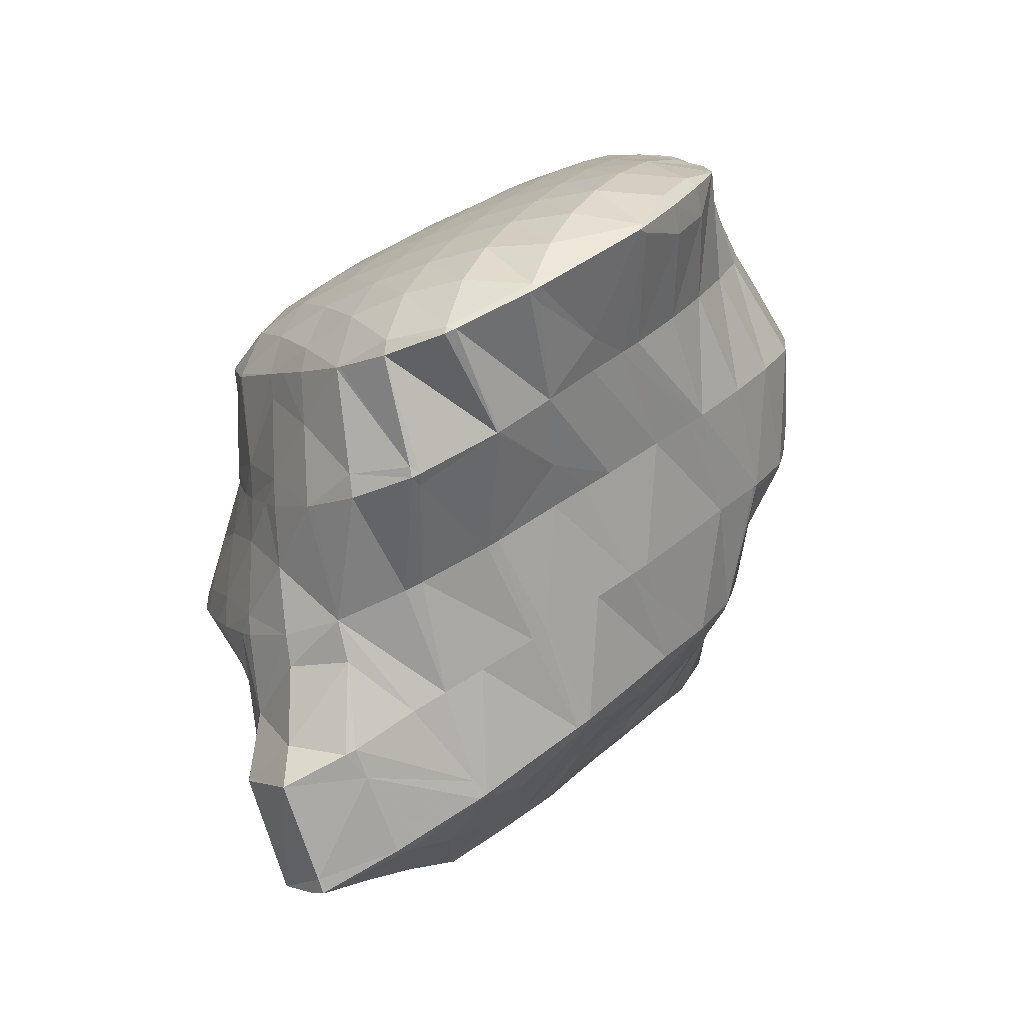
<metadata>
{"format":"obj","ext":"obj","renderer":"f3d","projection":"perspective","resolution":1024,"background":"white","views":[{"elev":52.9,"azim":164.3,"up":"+Y"}]}
</metadata>
<code>
v 262 277.9 77.36
v 262.2 278.1 77.05
v 261.9 278 77.36
v 261.6 277.8 77.69
v 262.8 280.3 74.47
v 262.7 280.4 74.37
v 262.7 280.4 74.46
v 261.8 280.4 75.93
v 262.7 278.8 76.07
v 260.8 279.9 77.16
v 260.6 277.4 78.39
v 259.6 279.1 78.25
v 258.4 278 79.17
v 258.7 277.3 79.19
v 257.8 277.3 79.48
v 262 281.9 72.98
v 261.5 282 74.15
v 260.5 281.8 75.5
v 259.4 281.2 76.71
v 258.3 280.5 77.83
v 257.1 279.6 78.86
v 256.5 277.4 79.85
v 255.9 278.5 79.77
v 254.8 277.4 80.39
v 261.8 282.4 72.42
v 261.3 283.3 71.56
v 261 283.5 72.25
v 260.1 283.4 73.71
v 259.1 283 74.98
v 258 282.4 76.17
v 256.9 281.7 77.3
v 255.8 280.9 78.39
v 254.6 280.1 79.41
v 254.4 277.4 80.53
v 253.4 279.1 80.38
v 252.2 278.1 81.3
v 252.6 277.2 81.33
v 251.2 277.1 81.94
v 260.5 284.7 70.26
v 259.7 284.9 71.82
v 258.7 284.6 73.17
v 257.7 284.1 74.4
v 256.6 283.5 75.58
v 255.5 282.8 76.71
v 254.4 282.1 77.81
v 253.2 281.3 78.88
v 252.1 280.4 79.91
v 250.9 279.5 80.89
v 250.7 277.1 82.05
v 249.7 278.5 81.79
v 248.7 277.5 82.28
v 260.5 284.8 70.2
v 259.4 285.9 69.32
v 259.2 286 69.74
v 258.3 286 71.25
v 257.3 285.6 72.55
v 256.2 285.1 73.77
v 255.2 284.5 74.94
v 254.1 283.8 76.08
v 252.9 283.1 77.18
v 251.8 282.3 78.25
v 250.6 281.4 79.27
v 249.4 280.5 80.23
v 248.2 279.3 81.08
v 247.6 278.7 81.39
v 257.8 286.8 68.84
v 257.7 286.9 69.03
v 256.8 286.9 70.54
v 255.8 286.5 71.86
v 254.8 286 73.09
v 253.7 285.4 74.27
v 252.6 284.7 75.4
v 251.4 284 76.48
v 250.3 283.1 77.51
v 249.1 282.1 78.45
v 247.8 280.9 79.3
v 247.5 279.4 80.68
v 247.4 280.5 79.47
v 257.5 286.9 68.88
v 255.3 287.2 69.33
v 255.2 287.2 69.58
v 254.2 287.1 71
v 253.2 286.7 72.3
v 252.2 286.2 73.5
v 251.1 285.5 74.63
v 249.9 284.6 75.67
v 248.6 283.5 76.58
v 247.8 282.1 77.64
v 247.8 282.7 77.06
v 247.5 280.9 79.1
v 255 287.2 69.44
v 253.1 287.1 70.28
v 251.6 286.9 71.03
v 251.5 286.9 71.23
v 250.5 286.5 72.5
v 249.4 285.8 73.63
v 248.2 284.8 74.61
v 248.2 284.8 74.53
v 247.9 283.5 76.1
v 251.4 286.8 71.17
v 250.2 286.2 72.27
v 249.1 285.6 73.41
v 263.3 276.2 73.72
v 263.3 276.5 73.41
v 263.3 276.8 73.84
v 262.8 277.9 75.84
v 262.7 275.2 75.08
v 261.5 274.6 76.19
v 260.4 276 77.84
v 260 274.2 77.16
v 259.5 274.1 77.41
v 263.3 277.7 72.1
v 263.2 278.3 71.39
v 263 278.9 72.26
v 258.2 274 77.99
v 256.4 274.8 79.06
v 256.4 273.9 78.78
v 256 273.9 78.92
v 263 279.4 70.3
v 262.8 280 69.7
v 262.6 280.4 70.36
v 262.1 281.5 72.38
v 254.3 276.4 80.17
v 254.1 274 79.39
v 253.2 274.1 79.56
v 262 281.4 68.31
v 261.6 282.6 70.31
v 251.3 274.5 79.76
v 250.9 274.6 79.78
v 261.9 281.6 68.17
v 260.9 282.6 67.35
v 260.8 283 67.89
v 260.5 284.7 70.22
v 249.1 276.6 80.88
v 249.1 275.4 79.54
v 259.3 283.5 66.89
v 259.3 283.7 67.12
v 247.8 276.5 78.79
v 247.8 278.1 80.48
v 259 283.6 66.93
v 256.7 283.9 67.51
v 246.9 277.6 77.82
v 247 278.4 78.07
v 246.8 277.8 77.7
v 256.6 283.9 67.54
v 255 286.7 69.31
v 254.9 283.6 68.47
v 253.3 284.4 69.68
v 253.4 283.3 69.43
v 252.3 283.1 70.02
v 246.6 279.3 76.09
v 246.6 279.6 75.79
v 251.4 286.6 71.11
v 251.7 283 70.34
v 250.1 285.3 71.96
v 250.3 282.5 71.35
v 249 284.7 73.1
v 249.1 281.9 72.44
v 248.1 281.2 73.56
v 247.1 280.4 74.75
v 264 270.6 74.56
v 264.5 271.1 73.9
v 264 270.9 74.64
v 262.9 270 75.61
v 265.1 272.8 71.81
v 265.1 273.3 71.2
v 264.8 273.6 71.89
v 264.1 273.9 73.53
v 264.9 271.5 73.31
v 263.1 273.7 74.92
v 262.8 270 75.67
v 262 272.8 75.98
v 260.7 271.6 76.83
v 261.2 269.7 76.59
v 259.3 270 77.5
v 259.4 269.5 77.44
v 258.9 269.5 77.61
v 264.9 274.3 70.12
v 264.7 275.1 69.38
v 264.5 275.4 70.19
v 263.9 276.1 72
v 258.5 272.9 77.84
v 257.3 269.5 78.14
v 257 271 78.36
v 255.9 269.6 78.58
v 264.4 276.2 68.25
v 264.2 276.6 67.78
v 264.1 276.9 68.28
v 263.5 277.8 70.23
v 254.6 272 79.16
v 255.2 269.6 78.8
v 253 269.8 79.5
v 253.1 269.6 79.47
v 252.9 269.6 79.52
v 263.3 277.9 66.59
v 263 279 68.2
v 252.1 272.4 79.67
v 250.6 270.1 79.76
v 261.8 279 65.99
v 262 281.3 68.18
v 249.2 271.6 79.57
v 250 270.3 79.69
v 248.8 270.9 79.46
v 259.8 279.7 66
v 247.8 272.9 79.08
v 247.3 271.9 78.85
v 259.1 283.2 66.84
v 259.3 279.8 66.09
v 257.3 280 66.6
v 246.3 272.9 78.1
v 246.2 273.1 77.94
v 256.6 283.7 67.52
v 256.9 280 66.72
v 255 281.4 67.89
v 255 279.9 67.54
v 254 279.9 67.98
v 246.6 277.3 77.55
v 245.4 274.6 76.59
v 253.1 279.8 68.35
v 251.6 282 70
v 251.4 279.6 69.21
v 250.1 279.4 69.8
v 246 278.3 75.47
v 245.3 275.1 76.08
v 245.2 276.3 74.77
v 249.7 279.3 70.05
v 248.2 278.9 71
v 246.9 278.4 72.01
v 245.8 277.7 73.11
v 245.2 276.6 74.45
v 263.8 270.3 74.34
v 263.7 270.1 70.3
v 263.7 270.2 70.24
v 263 269.2 71.63
v 262 268.4 72.84
v 261 267.7 73.96
v 259.7 267.1 75.02
v 258.3 266.6 75.97
v 258 266.6 76.13
v 263.9 271.4 68.77
v 264.1 272.4 67.56
v 256.5 266.4 76.78
v 254.7 266.8 77.69
v 254.6 266.3 77.5
v 254.5 266.3 77.53
v 265.2 274.8 64.12
v 265.2 274.8 64.04
v 265.1 274.9 64.13
v 264.4 275.3 65.93
v 264.6 273.7 65.65
v 264.2 272.7 67.18
v 252.6 268.6 78.88
v 252.2 266.8 77.77
v 264.3 276.2 62.73
v 263.9 276.5 63.85
v 263.4 277.4 65.87
v 251.2 267.2 77.61
v 250.4 267.6 77.45
v 262.5 276.7 62.98
v 262.1 276.8 63.03
v 261.8 278.1 65.1
v 248.8 270.5 78.99
v 249.1 268.7 76.74
v 260.3 276.9 63.78
v 259.2 276.9 64.11
v 249 268.8 76.66
v 247.9 270.4 76.41
v 248 270 75.78
v 247.4 271.6 78.4
v 258 277 64.52
v 256.3 277.1 65.08
v 246.9 271.2 74.81
v 246.6 272.1 76.08
v 255.9 277.1 65.26
v 254 277 66.12
v 252.8 276.8 66.69
v 246 272.4 73.79
v 245.9 272.6 73.8
v 246 272.5 73.65
v 245.6 274.2 75.98
v 252.3 276.8 66.96
v 250.7 276.4 67.9
v 249.5 278.3 69.68
v 249.2 276 68.85
v 247.8 275.6 69.69
v 245.8 274 72.11
v 245.8 274.9 72.31
v 246.2 274.6 71.32
v 245.3 276 74.32
v 247.7 275.6 69.77
v 246.5 275 70.82
v 263.6 270.1 70.26
v 262.2 268.6 71.05
v 260.9 267.2 71.85
v 259.4 265.2 72.33
v 259.3 265.2 72.35
v 258.4 264.4 73.44
v 257.8 264.1 73.88
v 257.8 265.4 75.3
v 262.8 270.4 67.84
v 261.3 268.7 68.59
v 260.5 267.4 69.74
v 260.8 268.1 68.82
v 259.9 266.3 71.06
v 259.4 265.2 72.32
v 257 263.9 74.37
v 254.9 263.9 75.02
v 254.5 264 75.09
v 254.5 266.2 77.41
v 264.4 271.7 62.72
v 264.8 272.2 61.84
v 263.5 270.9 64.15
v 262.6 270.1 65.54
v 261.7 269.4 66.93
v 261 268.5 68.33
v 252.4 264.6 75.11
v 252.4 265.2 75.77
v 264.1 273.3 60.82
v 263.9 273.5 60.6
v 263.9 273.9 60.89
v 250.9 265.6 74.59
v 250.8 265.9 75
v 250.5 267.4 77.19
v 263.7 273.5 60.65
v 262 276 62.49
v 261.5 274 61.08
v 249.7 266.8 73.67
v 249.5 267.4 74.64
v 249.1 268.7 76.68
v 260.9 274.1 61.26
v 258.9 274.8 62.3
v 258.8 274.3 61.93
v 248.8 268.1 72.56
v 248.3 269.1 74.33
v 258.6 274.3 62.01
v 256.8 274.2 62.91
v 255.4 274.2 63.58
v 248.7 268.3 72.38
v 247.8 270.2 72.3
v 248.2 269.7 71.03
v 247.1 270.7 74.01
v 254.9 274.1 63.8
v 253.4 273.8 64.78
v 252.1 275.6 66.56
v 251.9 273.4 65.77
v 250.5 273 66.61
v 248.3 271.5 69.04
v 248.3 271.9 69.1
v 248.7 271.9 68.47
v 247.5 272.1 70.64
v 248.2 270.2 70.56
v 246.6 272.1 72.11
v 250.3 273 66.7
v 249.1 272.4 67.77
v 247.7 275.5 69.75
v 246.6 274.7 70.78
v 258.2 264.2 73.26
v 259.8 266.8 69.2
v 258.5 265.4 69.94
v 257.2 264.1 70.71
v 256 263 71.55
v 255.1 262.7 72.81
v 254.5 263.7 74.73
v 264 271.4 62.4
v 262.6 270 63.3
v 261.1 268.3 64.1
v 260.3 267.3 64.54
v 260 266.9 65.15
v 259.1 266.2 66.58
v 258.1 265.4 67.83
v 257.2 264.6 68.92
v 256.4 263.6 70.05
v 255.5 262.7 71.17
v 254.2 262.2 72.09
v 252.6 262.3 72.45
v 252.5 262.8 73.16
v 263.8 273.4 60.66
v 262.4 271.9 61.53
v 261 270.4 62.37
v 259.5 268.7 63.15
v 259.4 268.6 63.22
v 251.2 262.8 72.34
v 250.7 263.1 72.25
v 261.2 273.6 61.26
v 259.7 272.1 62.09
v 258.4 270.7 63.02
v 257.4 268.7 63.94
v 257.1 269.3 63.9
v 256.4 268.7 64.36
v 249.3 264.2 71.54
v 258.7 274.2 62
v 257.3 272.8 62.88
v 256 271.6 63.84
v 255.6 268.5 64.86
v 254.8 270.5 64.88
v 253.6 269.6 65.91
v 254.2 268.1 65.89
v 252.4 268.5 66.86
v 252.8 267.7 66.84
v 251.2 267.3 67.68
v 249.3 264.2 71.52
v 248.7 267.7 72.23
v 249 265.9 69.86
v 255 273.8 63.78
v 253.8 272.6 64.73
v 252.6 271.6 65.74
v 251.4 270.6 66.74
v 251.2 267.3 67.68
v 250.2 269.8 67.77
v 249.2 269.2 68.92
v 249.9 266.7 68.67
v 248.3 269.3 70.45
v 249 265.9 69.82
v 250.4 272.9 66.7
v 249.2 272.1 67.74
v 259.8 266.9 65
v 258.6 266.1 66.23
v 257.5 265.3 67.36
v 256.4 264.5 68.35
v 255.3 263.6 69.32
v 254.2 262.8 70.31
v 253.1 262.3 71.46
v 258.2 267.6 64.18
v 257.1 266.7 65.33
v 255.9 265.9 66.44
v 254.8 265.1 67.49
v 253.7 264.3 68.51
v 252.6 263.6 69.55
v 251.6 263 70.69
v 250.7 263 72.1
v 255.8 268.2 64.86
v 254.6 267.3 65.92
v 253.5 266.4 66.94
v 252.3 265.5 67.92
v 251.2 264.7 68.96
v 250.2 264.2 70.11
v 249.3 264.2 71.53
v 251.2 267.3 67.68
v 250 266.4 68.66
v 249 265.9 69.82
g foo
f 1 2 3
f 4 1 3
f 5 6 7
f 5 7 8
f 5 8 9
f 9 8 2
f 2 8 3
f 3 8 10
f 4 3 11
f 11 3 12
f 12 3 10
f 11 12 13
f 11 13 14
f 15 14 13
f 16 17 7
f 16 7 6
f 18 8 17
f 8 7 17
f 19 10 18
f 10 8 18
f 20 12 19
f 12 10 19
f 21 13 20
f 13 12 20
f 15 13 22
f 22 13 23
f 23 13 21
f 24 22 23
f 25 26 27
f 25 27 16
f 16 27 17
f 17 27 28
f 29 18 28
f 18 17 28
f 30 19 29
f 19 18 29
f 31 20 30
f 20 19 30
f 32 21 31
f 21 20 31
f 33 23 32
f 23 21 32
f 24 23 34
f 34 23 35
f 35 23 33
f 34 35 36
f 34 36 37
f 38 37 36
f 39 40 27
f 39 27 26
f 41 28 40
f 28 27 40
f 42 29 41
f 29 28 41
f 43 30 42
f 30 29 42
f 44 31 43
f 31 30 43
f 45 32 44
f 32 31 44
f 46 33 45
f 33 32 45
f 47 35 46
f 35 33 46
f 48 36 47
f 36 35 47
f 38 36 49
f 49 36 50
f 50 36 48
f 51 49 50
f 52 53 54
f 52 54 39
f 39 54 40
f 40 54 55
f 56 41 55
f 41 40 55
f 57 42 56
f 42 41 56
f 58 43 57
f 43 42 57
f 59 44 58
f 44 43 58
f 60 45 59
f 45 44 59
f 61 46 60
f 46 45 60
f 62 47 61
f 47 46 61
f 63 48 62
f 48 47 62
f 64 50 63
f 50 48 63
f 51 50 64
f 51 64 65
f 66 67 54
f 66 54 53
f 68 55 67
f 55 54 67
f 69 56 68
f 56 55 68
f 70 57 69
f 57 56 69
f 71 58 70
f 58 57 70
f 72 59 71
f 59 58 71
f 73 60 72
f 60 59 72
f 74 61 73
f 61 60 73
f 75 62 74
f 62 61 74
f 76 63 75
f 63 62 75
f 77 64 78
f 78 64 76
f 76 64 63
f 77 65 64
f 66 79 67
f 80 81 79
f 79 81 67
f 67 81 68
f 82 69 81
f 69 68 81
f 83 70 82
f 70 69 82
f 84 71 83
f 71 70 83
f 85 72 84
f 72 71 84
f 86 73 85
f 73 72 85
f 87 74 86
f 74 73 86
f 88 75 89
f 89 75 87
f 87 75 74
f 90 76 75
f 90 75 88
f 90 78 76
f 80 91 81
f 92 82 81
f 92 81 91
f 93 94 92
f 92 94 82
f 82 94 83
f 95 84 94
f 84 83 94
f 96 85 95
f 85 84 95
f 97 86 98
f 98 86 96
f 96 86 85
f 99 87 86
f 99 86 97
f 99 89 87
f 93 100 94
f 101 95 94
f 101 94 100
f 102 96 95
f 102 95 101
f 102 98 96
f 103 104 105
f 103 105 106
f 103 106 107
f 2 1 106
f 106 1 107
f 107 1 108
f 109 110 4
f 4 110 1
f 1 110 108
f 111 110 109
f 112 113 114
f 114 6 5
f 114 5 105
f 114 105 112
f 112 105 104
f 106 5 9
f 106 105 5
f 106 9 2
f 109 4 11
f 111 109 115
f 109 11 115
f 11 14 115
f 116 117 15
f 15 117 14
f 14 117 115
f 118 117 116
f 119 120 121
f 119 121 113
f 113 121 114
f 114 121 122
f 114 16 6
f 114 122 16
f 116 15 22
f 116 22 24
f 116 24 123
f 116 123 118
f 118 123 124
f 125 124 123
f 126 127 121
f 126 121 120
f 26 25 127
f 25 122 127
f 122 121 127
f 122 25 16
f 123 24 34
f 125 123 128
f 123 34 128
f 34 37 128
f 129 128 37
f 129 37 38
f 130 131 132
f 130 132 126
f 126 132 127
f 127 132 133
f 127 39 26
f 127 133 39
f 49 134 38
f 134 135 38
f 135 129 38
f 134 49 51
f 136 137 132
f 136 132 131
f 53 52 137
f 52 133 137
f 133 132 137
f 133 52 39
f 138 134 139
f 138 135 134
f 134 51 65
f 134 65 139
f 136 140 137
f 137 140 53
f 140 141 53
f 141 66 53
f 142 143 144
f 77 78 143
f 77 143 142
f 77 142 139
f 139 142 138
f 139 65 77
f 141 145 79
f 141 79 66
f 146 80 147
f 80 79 147
f 79 145 147
f 147 148 146
f 147 149 148
f 150 148 149
f 89 151 88
f 89 152 151
f 143 90 144
f 144 90 151
f 151 90 88
f 143 78 90
f 146 91 80
f 148 92 91
f 148 91 146
f 93 92 148
f 93 148 150
f 93 150 153
f 153 150 154
f 154 155 153
f 154 156 155
f 156 157 155
f 156 158 157
f 98 157 97
f 157 158 97
f 158 159 97
f 97 159 99
f 159 160 99
f 160 152 89
f 160 89 99
f 153 100 93
f 155 101 100
f 155 100 153
f 157 102 101
f 157 101 155
f 157 98 102
f 161 162 163
f 164 161 163
f 165 166 167
f 165 167 168
f 165 168 169
f 169 168 162
f 162 168 163
f 163 168 170
f 164 163 171
f 171 163 172
f 172 163 170
f 171 172 173
f 171 173 174
f 174 173 175
f 174 175 176
f 177 176 175
f 178 179 180
f 178 180 166
f 166 180 167
f 167 180 181
f 104 103 181
f 103 168 181
f 168 167 181
f 170 103 107
f 170 168 103
f 172 107 108
f 172 170 107
f 173 108 110
f 173 172 108
f 110 111 173
f 111 182 173
f 182 175 173
f 177 175 183
f 183 175 184
f 184 175 182
f 185 183 184
f 186 187 188
f 186 188 179
f 179 188 180
f 180 188 189
f 113 112 189
f 112 181 189
f 181 180 189
f 181 112 104
f 182 111 115
f 184 115 117
f 184 182 115
f 184 117 118
f 184 118 190
f 184 190 185
f 185 190 191
f 191 190 192
f 191 192 193
f 194 193 192
f 195 196 188
f 195 188 187
f 120 119 196
f 119 189 196
f 189 188 196
f 189 119 113
f 190 118 124
f 124 125 190
f 125 197 190
f 197 192 190
f 194 192 197
f 194 197 198
f 199 200 196
f 199 196 195
f 196 126 120
f 196 200 126
f 197 125 128
f 197 128 129
f 197 129 201
f 197 201 198
f 198 201 202
f 203 202 201
f 200 199 130
f 130 199 131
f 131 199 204
f 200 130 126
f 205 129 135
f 205 201 129
f 203 201 205
f 203 205 206
f 207 136 208
f 208 136 204
f 204 136 131
f 209 207 208
f 210 205 211
f 205 135 211
f 135 138 211
f 210 206 205
f 207 140 136
f 141 140 207
f 141 207 209
f 141 209 212
f 212 209 213
f 213 214 212
f 213 215 214
f 216 214 215
f 217 142 144
f 217 218 142
f 142 218 138
f 138 218 211
f 212 145 141
f 214 147 145
f 214 145 212
f 216 219 214
f 214 219 147
f 147 219 149
f 220 150 221
f 150 149 221
f 149 219 221
f 222 220 221
f 223 151 152
f 217 144 151
f 217 151 223
f 217 223 224
f 224 223 225
f 224 218 217
f 220 154 150
f 222 226 220
f 220 226 154
f 154 226 156
f 156 226 158
f 226 227 158
f 158 227 159
f 227 228 159
f 159 228 160
f 228 229 160
f 152 160 223
f 223 160 230
f 230 160 229
f 230 225 223
f 231 162 161
f 231 161 164
f 232 233 166
f 232 166 165
f 169 234 165
f 234 232 165
f 162 231 169
f 231 235 169
f 235 234 169
f 231 164 235
f 164 171 235
f 171 236 235
f 174 237 171
f 237 236 171
f 176 238 174
f 238 237 174
f 239 238 176
f 239 176 177
f 240 241 179
f 240 179 178
f 166 240 178
f 166 233 240
f 183 239 177
f 183 242 239
f 243 244 185
f 185 244 183
f 183 244 242
f 245 244 243
f 246 247 248
f 246 248 249
f 246 249 250
f 187 186 249
f 249 186 250
f 250 186 251
f 179 251 186
f 179 241 251
f 243 185 191
f 193 243 191
f 243 193 245
f 245 193 252
f 252 253 245
f 252 193 194
f 254 255 248
f 254 248 247
f 256 249 255
f 249 248 255
f 249 195 187
f 249 256 195
f 253 252 257
f 252 194 257
f 257 194 258
f 258 194 198
f 254 259 255
f 260 261 259
f 259 261 255
f 255 261 256
f 256 199 195
f 256 261 199
f 202 262 198
f 262 263 198
f 263 258 198
f 262 202 203
f 260 264 261
f 261 264 199
f 264 265 199
f 265 204 199
f 266 267 268
f 266 263 267
f 263 262 267
f 262 269 267
f 262 203 206
f 262 206 269
f 265 270 208
f 265 208 204
f 208 271 209
f 208 270 271
f 272 267 273
f 272 268 267
f 211 273 210
f 210 273 269
f 269 273 267
f 269 206 210
f 271 274 213
f 271 213 209
f 213 274 215
f 274 275 215
f 215 276 216
f 215 275 276
f 277 278 279
f 277 272 278
f 272 273 278
f 273 280 278
f 273 211 218
f 273 218 280
f 276 281 219
f 276 219 216
f 219 281 221
f 281 282 221
f 283 222 284
f 222 221 284
f 221 282 284
f 285 283 284
f 286 287 288
f 286 279 287
f 279 278 287
f 278 289 287
f 225 289 224
f 224 289 280
f 280 289 278
f 280 218 224
f 283 226 222
f 285 290 283
f 283 290 226
f 226 290 227
f 227 290 228
f 290 291 228
f 287 229 288
f 288 229 291
f 291 229 228
f 289 230 229
f 289 229 287
f 289 225 230
f 292 233 232
f 292 232 234
f 292 234 293
f 293 234 235
f 293 235 294
f 294 235 236
f 294 236 295
f 295 236 296
f 296 236 297
f 297 236 237
f 298 297 299
f 299 297 238
f 238 297 237
f 299 238 239
f 300 241 240
f 233 292 240
f 240 292 300
f 300 292 301
f 302 303 293
f 303 301 293
f 301 292 293
f 304 293 294
f 304 302 293
f 305 294 295
f 305 304 294
f 305 295 296
f 298 299 306
f 299 239 306
f 239 242 306
f 242 307 306
f 308 307 309
f 309 307 244
f 244 307 242
f 309 244 245
f 310 311 247
f 310 247 246
f 250 312 246
f 312 310 246
f 251 313 250
f 313 312 250
f 241 300 251
f 300 314 251
f 314 313 251
f 315 300 301
f 315 314 300
f 315 301 303
f 316 309 317
f 316 308 309
f 309 245 253
f 309 253 317
f 318 319 320
f 318 320 311
f 320 254 311
f 254 247 311
f 321 317 322
f 321 316 317
f 257 323 253
f 253 323 317
f 317 323 322
f 323 257 258
f 319 324 320
f 325 259 254
f 325 254 320
f 325 320 326
f 326 320 324
f 325 260 259
f 327 322 328
f 327 321 322
f 329 328 323
f 328 322 323
f 323 258 263
f 323 263 329
f 326 330 325
f 331 264 260
f 331 260 325
f 331 325 332
f 332 325 330
f 331 265 264
f 333 328 334
f 333 327 328
f 268 334 266
f 266 334 329
f 329 334 328
f 329 263 266
f 332 335 331
f 331 335 265
f 265 335 270
f 270 335 336
f 270 337 271
f 270 336 337
f 338 339 340
f 338 333 339
f 333 334 339
f 334 341 339
f 334 268 272
f 334 272 341
f 337 342 274
f 337 274 271
f 274 342 275
f 342 343 275
f 344 276 345
f 276 275 345
f 275 343 345
f 346 344 345
f 347 348 349
f 347 350 348
f 347 351 350
f 351 340 350
f 340 339 350
f 339 352 350
f 279 352 277
f 277 352 341
f 341 352 339
f 341 272 277
f 344 281 276
f 346 353 344
f 344 353 281
f 281 353 282
f 282 353 284
f 353 354 284
f 354 285 284
f 285 354 355
f 355 354 349
f 349 348 355
f 356 355 350
f 355 348 350
f 288 356 286
f 286 356 352
f 352 356 350
f 352 279 286
f 355 290 285
f 356 291 290
f 356 290 355
f 356 288 291
f 357 296 297
f 357 297 298
f 358 303 302
f 358 302 304
f 358 304 359
f 359 304 305
f 359 305 360
f 296 357 305
f 305 357 360
f 360 357 361
f 306 362 298
f 298 362 357
f 357 362 361
f 362 306 307
f 362 307 363
f 363 307 308
f 364 311 310
f 364 310 312
f 364 312 365
f 365 312 313
f 365 313 366
f 366 313 367
f 367 313 368
f 368 313 314
f 315 369 314
f 369 368 314
f 303 358 315
f 358 370 315
f 370 369 315
f 371 358 359
f 371 370 358
f 372 359 360
f 372 371 359
f 373 360 361
f 373 372 360
f 374 361 362
f 374 373 361
f 375 374 376
f 374 362 376
f 362 363 376
f 363 308 316
f 363 316 376
f 377 319 318
f 311 364 318
f 318 364 377
f 377 364 378
f 379 378 365
f 378 364 365
f 380 379 366
f 379 365 366
f 367 380 366
f 367 381 380
f 375 376 382
f 376 316 382
f 382 316 383
f 383 316 321
f 377 324 319
f 324 377 326
f 326 377 384
f 384 377 378
f 385 384 379
f 384 378 379
f 386 385 380
f 385 379 380
f 381 387 380
f 387 388 380
f 388 386 380
f 389 388 387
f 327 390 321
f 390 383 321
f 384 330 326
f 330 384 332
f 332 384 391
f 391 384 385
f 392 391 386
f 391 385 386
f 393 392 388
f 392 386 388
f 389 394 388
f 394 395 388
f 395 393 388
f 394 396 395
f 394 397 396
f 397 398 396
f 397 399 398
f 400 398 399
f 401 402 403
f 401 390 402
f 402 390 333
f 333 390 327
f 391 335 332
f 392 336 335
f 392 335 391
f 336 392 337
f 337 392 404
f 404 392 393
f 405 404 395
f 404 393 395
f 406 405 396
f 405 395 396
f 407 406 398
f 406 396 398
f 400 408 398
f 408 409 398
f 409 407 398
f 408 410 409
f 408 411 410
f 411 412 410
f 411 413 412
f 338 340 412
f 338 412 413
f 338 413 402
f 402 413 403
f 402 333 338
f 404 342 337
f 405 343 342
f 405 342 404
f 406 345 343
f 406 343 405
f 345 406 346
f 346 406 414
f 414 406 407
f 415 414 409
f 414 407 409
f 349 415 347
f 347 415 410
f 410 415 409
f 412 351 347
f 412 347 410
f 412 340 351
f 414 353 346
f 415 354 353
f 415 353 414
f 415 349 354
f 416 367 368
f 416 368 369
f 416 369 417
f 417 369 370
f 417 370 418
f 418 370 371
f 418 371 419
f 419 371 372
f 419 372 420
f 420 372 373
f 420 373 421
f 421 373 374
f 421 374 422
f 422 374 375
f 423 381 367
f 423 367 416
f 424 423 417
f 423 416 417
f 425 424 418
f 424 417 418
f 426 425 419
f 425 418 419
f 427 426 420
f 426 419 420
f 428 427 421
f 427 420 421
f 429 428 422
f 428 421 422
f 382 430 375
f 375 430 422
f 422 430 429
f 430 382 383
f 423 387 381
f 387 423 389
f 389 423 431
f 431 423 424
f 432 431 425
f 431 424 425
f 433 432 426
f 432 425 426
f 434 433 427
f 433 426 427
f 435 434 428
f 434 427 428
f 436 435 429
f 435 428 429
f 437 436 430
f 436 429 430
f 430 383 390
f 430 390 437
f 431 394 389
f 432 397 394
f 432 394 431
f 433 399 397
f 433 397 432
f 399 433 400
f 400 433 438
f 438 433 434
f 439 438 435
f 438 434 435
f 440 439 436
f 439 435 436
f 403 440 401
f 401 440 437
f 437 440 436
f 437 390 401
f 438 408 400
f 439 411 408
f 439 408 438
f 440 413 411
f 440 411 439
f 440 403 413
g

</code>
